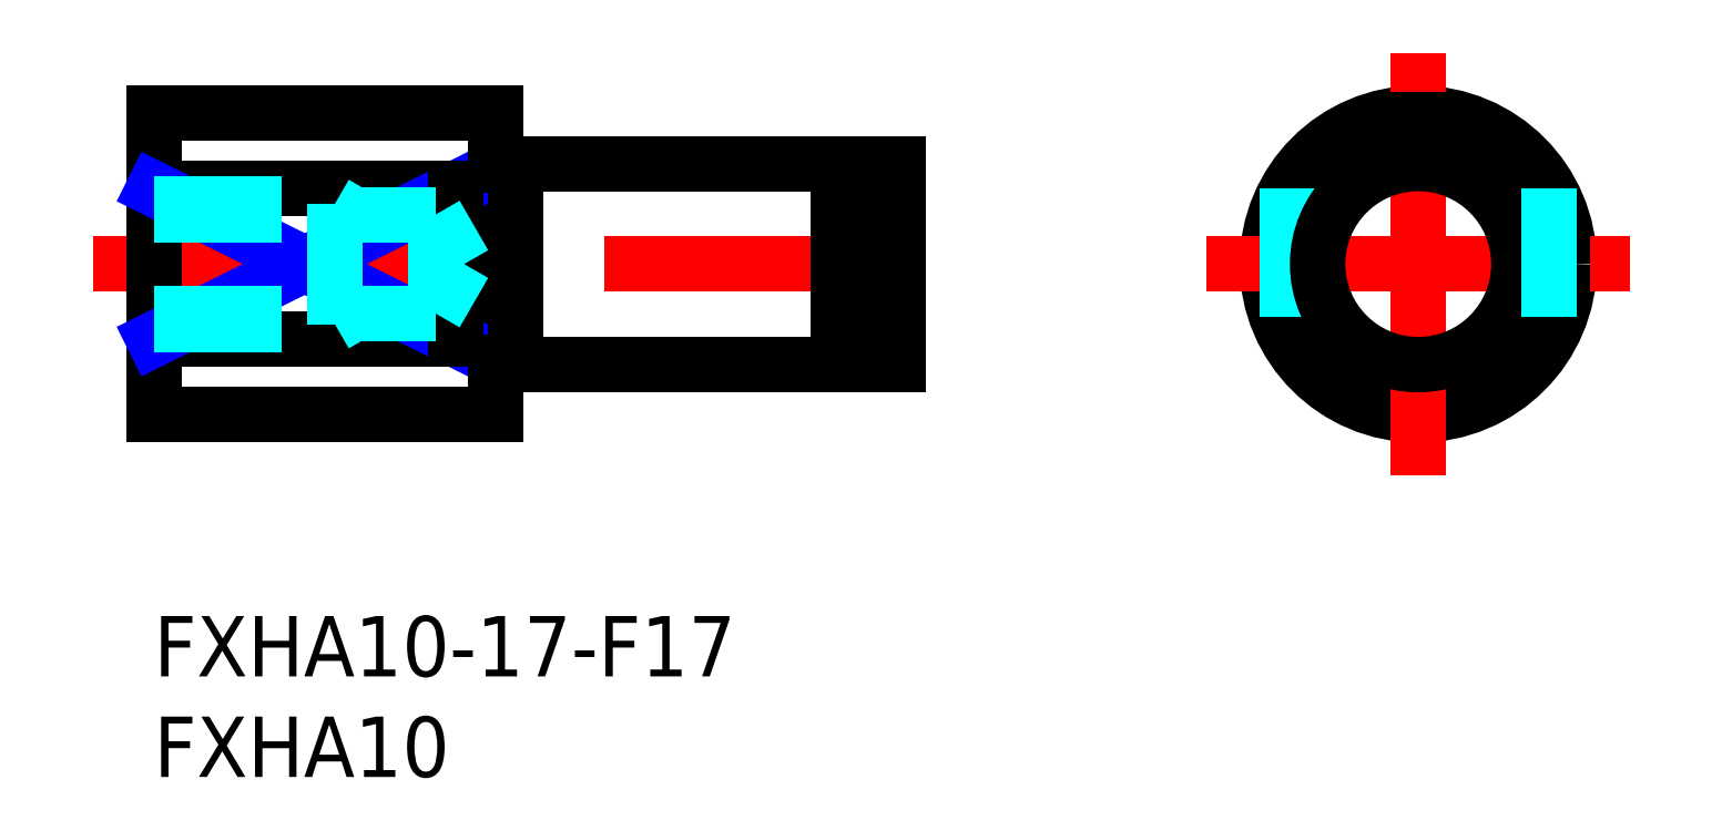
<metadata>
{"format":"dxf","ext":"dxf","renderer":"ezdxf+matplotlib","layout":"modelspace","background":"white","min_lineweight":24,"dpi":150}
</metadata>
<code>
0
SECTION
2
ENTITIES
0
INSERT
8
MSM_CONTINUOUS
2
*U6
10
0
20
0
30
0
0
INSERT
8
MSM_CONTINUOUS
2
*U7
10
0
20
0
30
0
0
LINE
8
MSM_CONTINUOUS
10
18
20
12.5
30
0
11
34
21
12.5
31
0
0
LINE
8
MSM_CONTINUOUS
10
18
20
22.5
30
0
11
34
21
22.5
31
0
0
LINE
8
MSM_CENTER
10
-3
20
17.5
30
0
11
40.43
21
17.5
31
0
0
LINE
8
MSM_CONTINUOUS
10
17
20
25
30
0
11
17
21
10
31
0
0
LINE
8
MSM_CONTINUOUS
10
0
20
25
30
0
11
0
21
10
31
0
0
LINE
8
MSM_CONTINUOUS
10
0
20
13.76
30
0
11
15
21
13.76
31
0
0
LINE
8
MSM_CONTINUOUS
10
0
20
21.24
30
0
11
15
21
21.24
31
0
0
LINE
8
MSM_CONTINUOUS
10
0
20
10
30
0
11
17
21
10
31
0
0
LINE
8
MSM_NARROW
10
0
20
21.24
30
0
11
15
21
13.76
31
0
0
LINE
8
MSM_NARROW
10
0
20
13.76
30
0
11
15
21
21.24
31
0
0
LINE
8
MSM_CONTINUOUS
10
15
20
21.24
30
0
11
15
21
13.76
31
0
0
LINE
8
MSM_CONTINUOUS
10
0
20
25
30
0
11
17
21
25
31
0
0
CIRCLE
8
MSM_CONTINUOUS
10
62.82
20
17.5
30
0
40
7.5
0
LINE
8
MSM_CENTER
10
62.82
20
7
30
0
11
62.82
21
28
31
0
0
LINE
8
MSM_CONTINUOUS
10
37
20
22.5
30
0
11
37
21
12.5
31
0
0
LINE
8
MSM_CONTINUOUS
10
35.15
20
22.5
30
0
11
37
21
22.5
31
0
0
LINE
8
MSM_CONTINUOUS
10
34
20
22.5
30
0
11
34
21
12.5
31
0
0
LINE
8
MSM_CONTINUOUS
10
35.15
20
22.5
30
0
11
35.15
21
12.5
31
0
0
LINE
8
MSM_CONTINUOUS
10
34
20
22.3
30
0
11
35.15
21
22.3
31
0
0
LINE
8
MSM_CENTER
10
52.32
20
17.5
30
0
11
73.32
21
17.5
31
0
0
LINE
8
MSM_DASHED
10
56.32
20
21.24
30
0
11
56.32
21
13.76
31
0
0
CIRCLE
8
MSM_CONTINUOUS
10
62.82
20
17.5
30
0
40
5
0
LINE
8
MSM_DASHED
10
69.32
20
21.24
30
0
11
69.32
21
13.76
31
0
0
LINE
8
MSM_CONTINUOUS
10
34
20
12.7
30
0
11
35.15
21
12.7
31
0
0
LINE
8
MSM_CONTINUOUS
10
35.15
20
12.5
30
0
11
37
21
12.5
31
0
0
LINE
8
MSM_DASHED
10
0
20
20.5
30
0
11
9
21
20.5
31
0
0
LINE
8
MSM_DASHED
10
0
20
19.96
30
0
11
14
21
19.96
31
0
0
LINE
8
MSM_DASHED
10
0
20
15.04
30
0
11
14
21
15.04
31
0
0
LINE
8
MSM_DASHED
10
0
20
14.5
30
0
11
9
21
14.5
31
0
0
LINE
8
MSM_DASHED
10
9
20
14.5
30
0
11
9
21
20.5
31
0
0
LINE
8
MSM_DASHED
10
14
20
15.04
30
0
11
14
21
19.96
31
0
0
LINE
8
MSM_DASHED
10
14
20
19.96
30
0
11
15.42
21
17.5
31
0
0
LINE
8
MSM_DASHED
10
14
20
15.04
30
0
11
15.42
21
17.5
31
0
0
LINE
8
MSM_DASHED
10
9
20
14.5
30
0
11
9.938
21
15.04
31
0
0
LINE
8
MSM_DASHED
10
9
20
20.5
30
0
11
9.938
21
19.96
31
0
0
LINE
8
MSM_CONTINUOUS
10
18
20
22.5
30
0
11
18
21
12.5
31
0
0
LINE
8
MSM_CONTINUOUS
10
17
20
22.4
30
0
11
18
21
22.4
31
0
0
LINE
8
MSM_CONTINUOUS
10
17
20
12.6
30
0
11
18
21
12.6
31
0
0
ENDSEC
0
EOF

</code>
